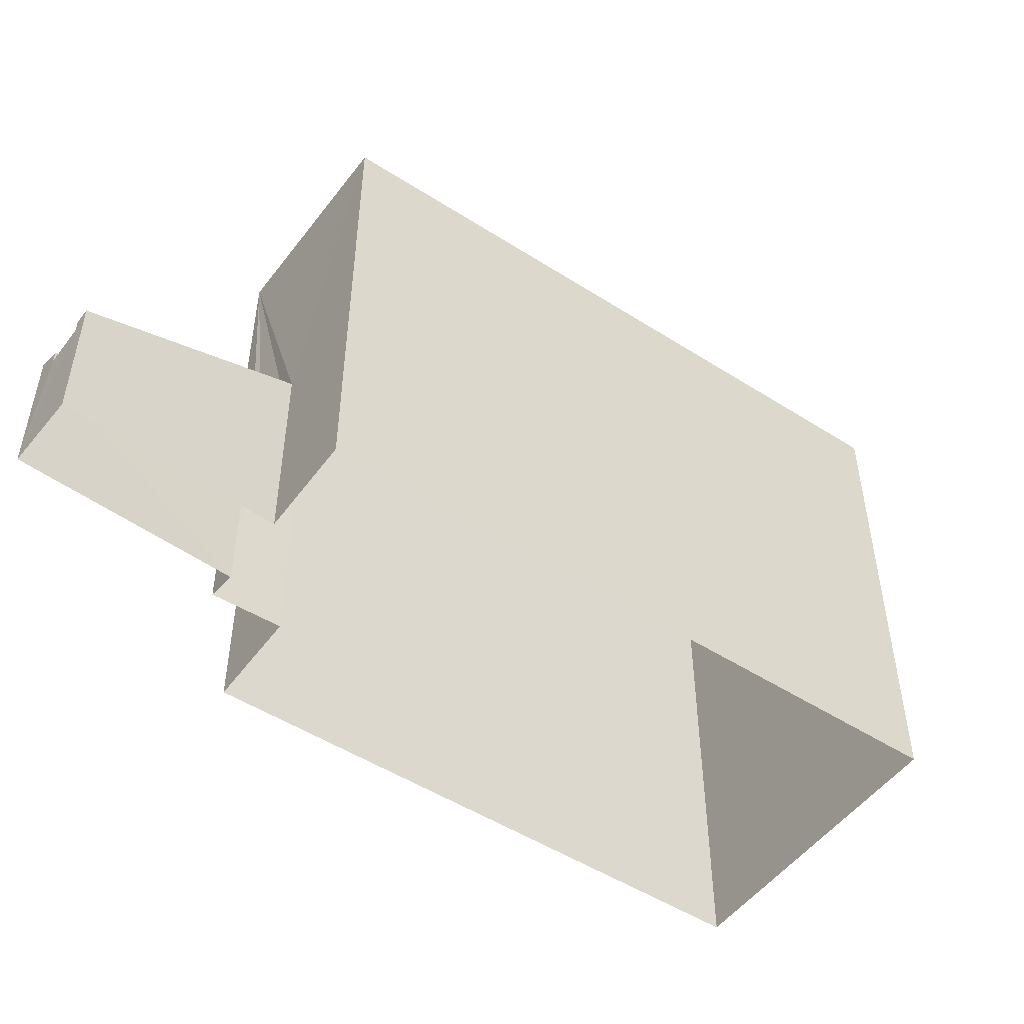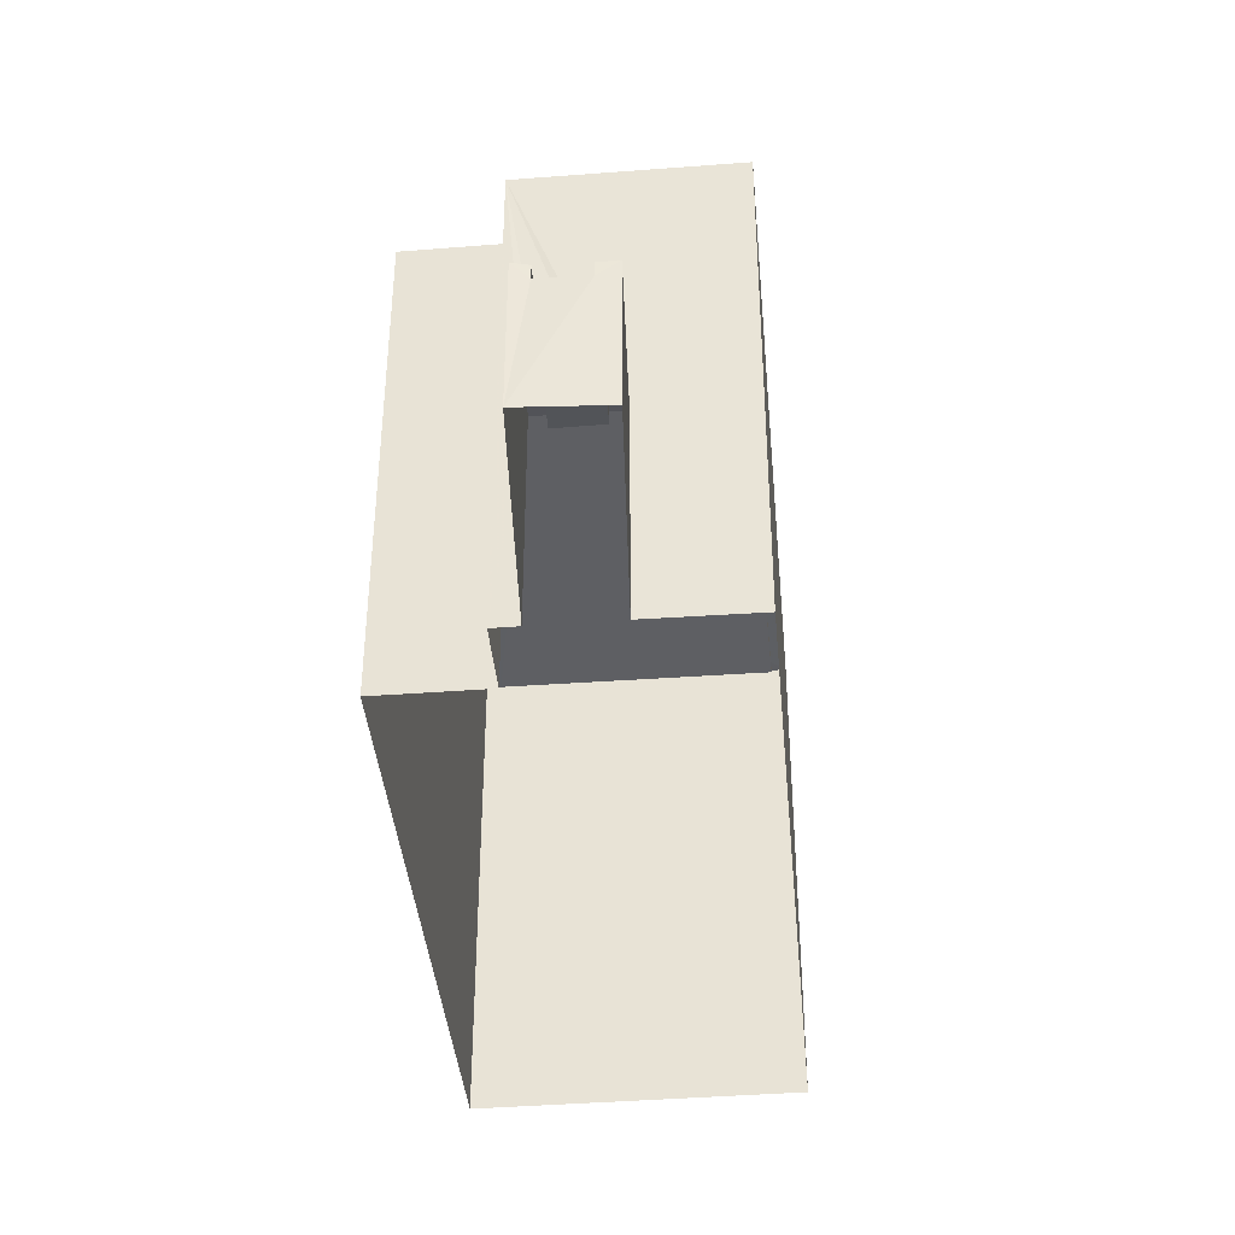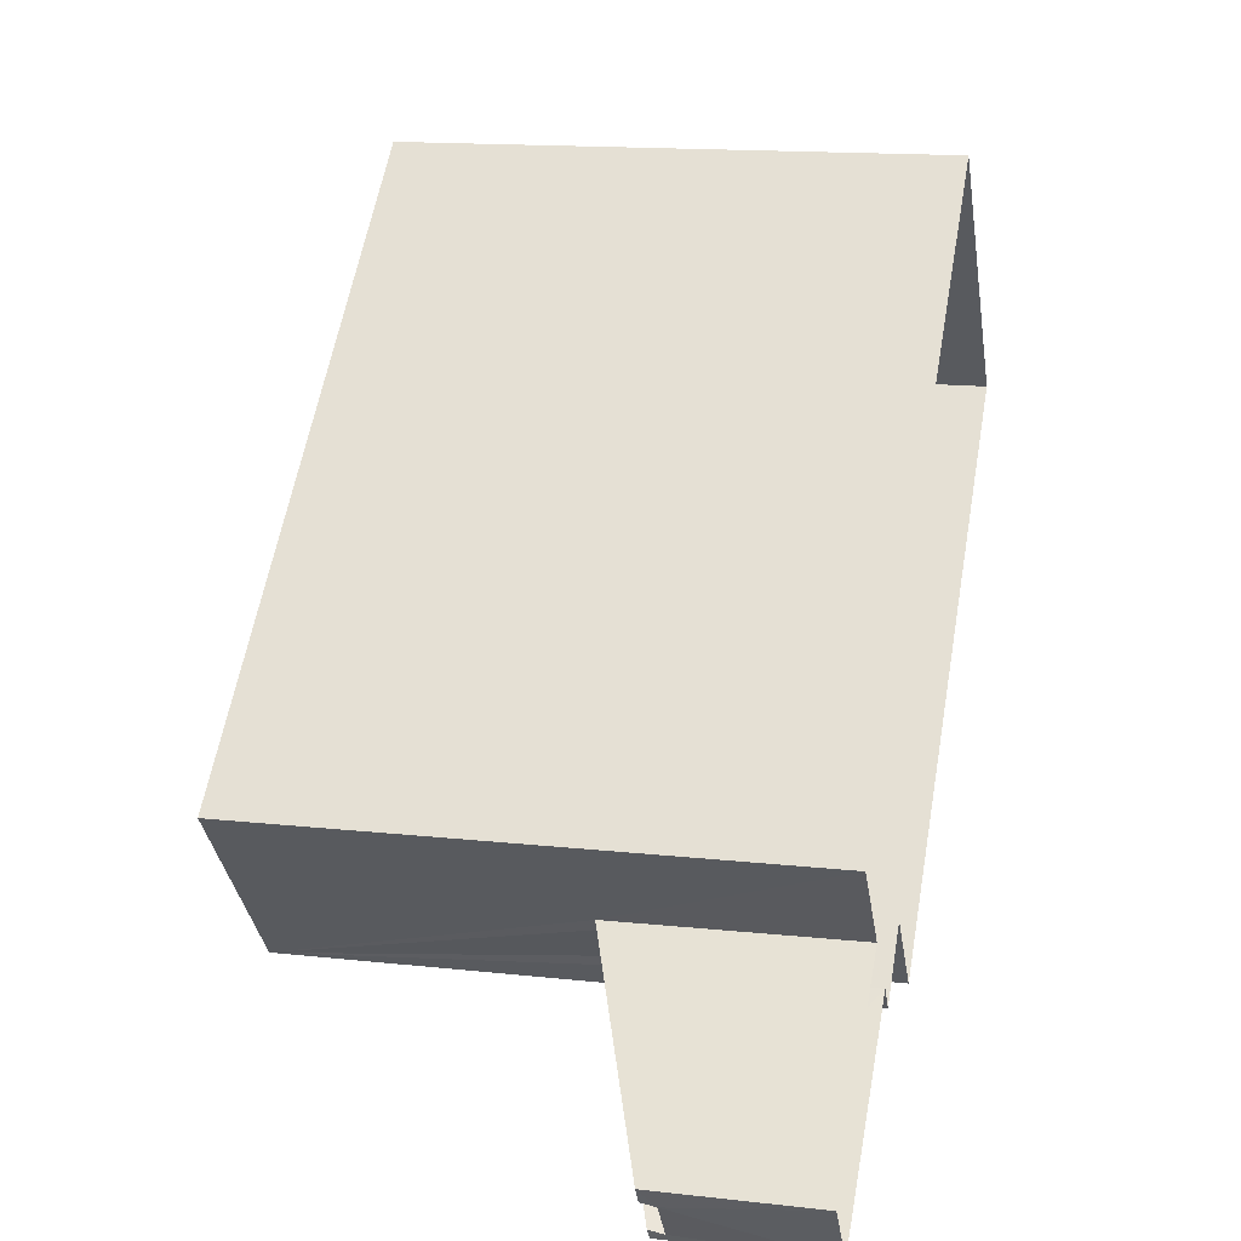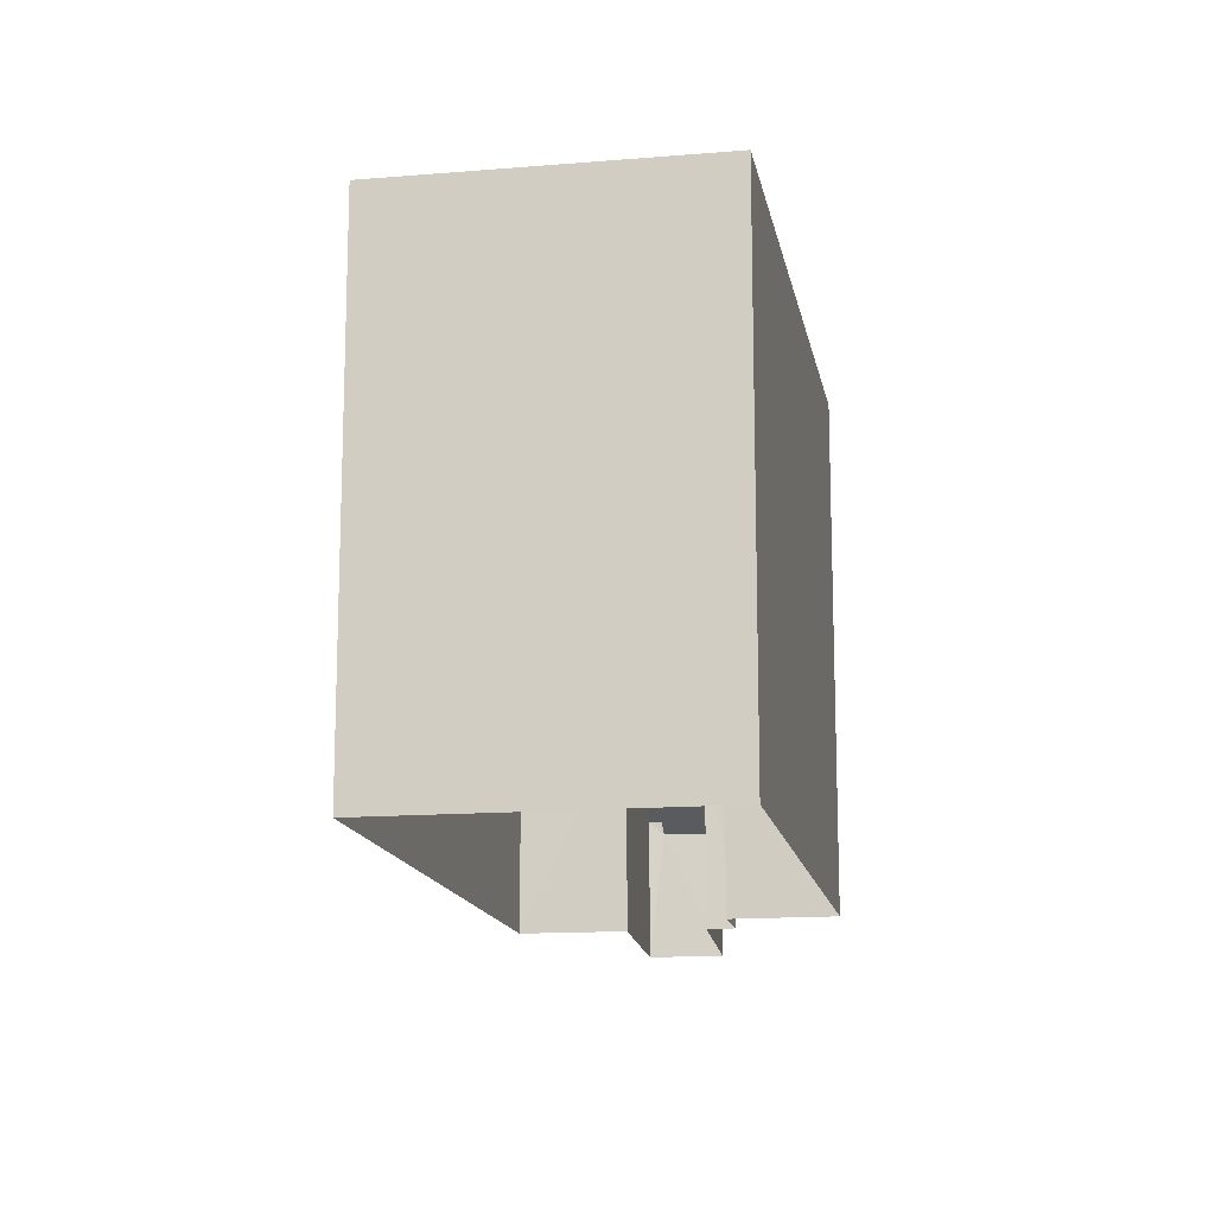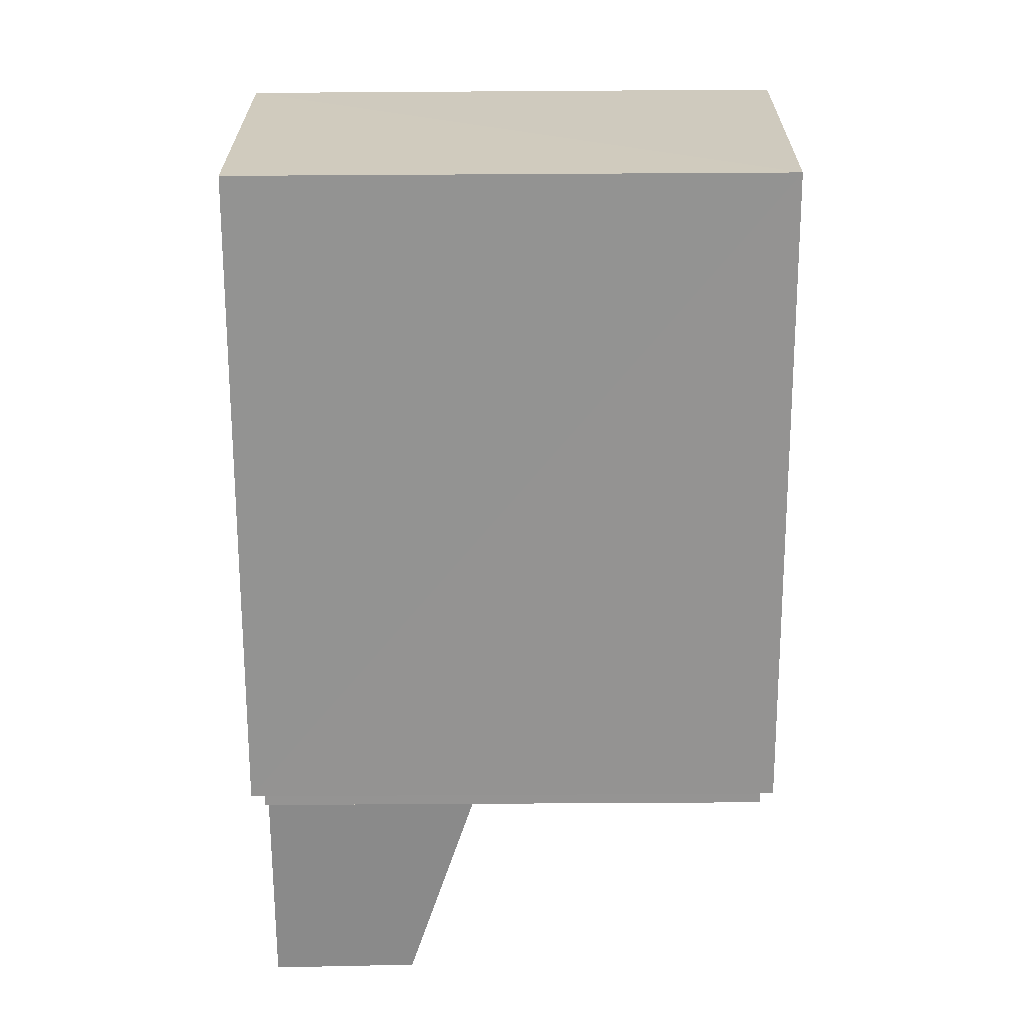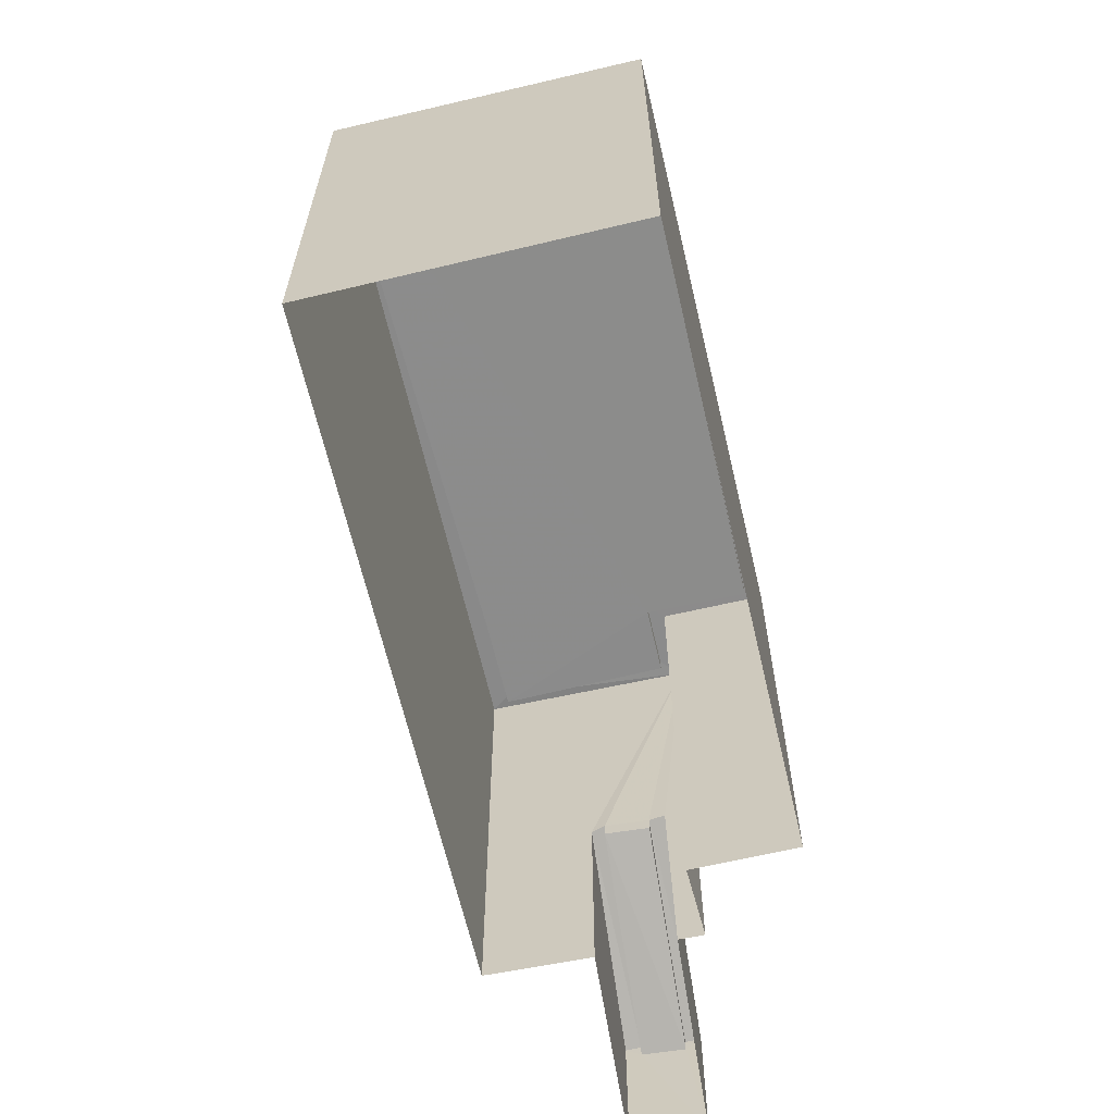
<metadata>
{"format":"obj","ext":"obj","renderer":"f3d","projection":"perspective","resolution":1024,"background":"white","views":[{"elev":-50.3,"azim":103.4,"up":"+Z"},{"elev":-40.5,"azim":53.8,"up":"+Z"},{"elev":15.2,"azim":103.3,"up":"+Y"},{"elev":-14.2,"azim":-121.6,"up":"+Z"},{"elev":-25.1,"azim":-89.8,"up":"+Y"},{"elev":-64.0,"azim":-118.5,"up":"+Z"}]}
</metadata>
<code>
v 1.199e+05 7.87e+05 17.86
v 1.199e+05 7.87e+05 17.86
v 1.199e+05 7.87e+05 17.85
v 1.199e+05 7.87e+05 17.85
v 1.199e+05 7.87e+05 17.85
v 1.199e+05 7.87e+05 17.85
v 1.199e+05 7.87e+05 17.85
v 1.199e+05 7.87e+05 17.85
v 1.199e+05 7.87e+05 17.85
v 1.199e+05 7.87e+05 17.85
v 1.199e+05 7.87e+05 21.48
v 1.199e+05 7.87e+05 20.19
v 1.199e+05 7.87e+05 20.19
v 1.199e+05 7.87e+05 21.49
v 1.199e+05 7.87e+05 21.72
v 1.199e+05 7.87e+05 20.44
v 1.199e+05 7.87e+05 20.44
v 1.199e+05 7.87e+05 21.73
v 1.199e+05 7.87e+05 21.74
v 1.199e+05 7.87e+05 20.44
v 1.199e+05 7.87e+05 20.44
v 1.199e+05 7.87e+05 21.75
v 1.199e+05 7.87e+05 26.94
v 1.199e+05 7.87e+05 26.94
v 1.199e+05 7.87e+05 26.94
v 1.199e+05 7.87e+05 26.95
v 1.199e+05 7.87e+05 26.95
v 1.199e+05 7.87e+05 26.95
v 1.199e+05 7.87e+05 26.94
v 1.199e+05 7.87e+05 26.94
v 1.199e+05 7.87e+05 26.94
v 1.199e+05 7.87e+05 26.95
v 1.199e+05 7.87e+05 26.69
v 1.199e+05 7.87e+05 26.7
v 1.199e+05 7.87e+05 26.7
v 1.199e+05 7.87e+05 26.69
v 1.199e+05 7.87e+05 26.69
v 1.199e+05 7.87e+05 26.69
v 1.199e+05 7.87e+05 26.94
v 1.199e+05 7.87e+05 26.94
f 1 2 3
f 1 3 4
f 2 5 3
f 6 7 8
f 3 5 7
f 3 9 10
f 9 7 6
f 3 7 9
f 11 12 13
f 11 14 12
f 15 16 17
f 15 18 16
f 19 20 21
f 19 22 20
f 23 24 25
f 26 27 28
f 23 29 30
f 30 29 27
f 25 24 31
f 32 27 26
f 30 27 32
f 24 23 30
f 33 34 35
f 35 36 33
f 37 34 33
f 38 37 33
f 39 26 40
f 31 39 25
f 26 28 40
f 25 39 40
f 8 17 13
f 8 13 6
f 12 20 6
f 12 21 20
f 17 16 13
f 13 12 6
f 20 22 9
f 6 20 9
f 7 17 8
f 7 15 17
f 14 21 12
f 14 19 21
f 11 13 16
f 18 11 16
f 9 22 10
f 22 23 10
f 23 15 29
f 5 15 7
f 29 15 5
f 14 11 18
f 23 18 15
f 19 14 18
f 19 23 22
f 23 19 18
f 27 5 2
f 27 29 5
f 25 3 10
f 23 25 10
f 40 4 3
f 25 40 3
f 28 1 4
f 40 28 4
f 28 2 1
f 28 27 2
f 26 35 34
f 32 26 34
f 32 34 37
f 30 32 37
f 24 37 38
f 24 30 37
f 31 38 33
f 31 24 38
f 39 33 36
f 39 31 33
f 26 36 35
f 26 39 36

</code>
